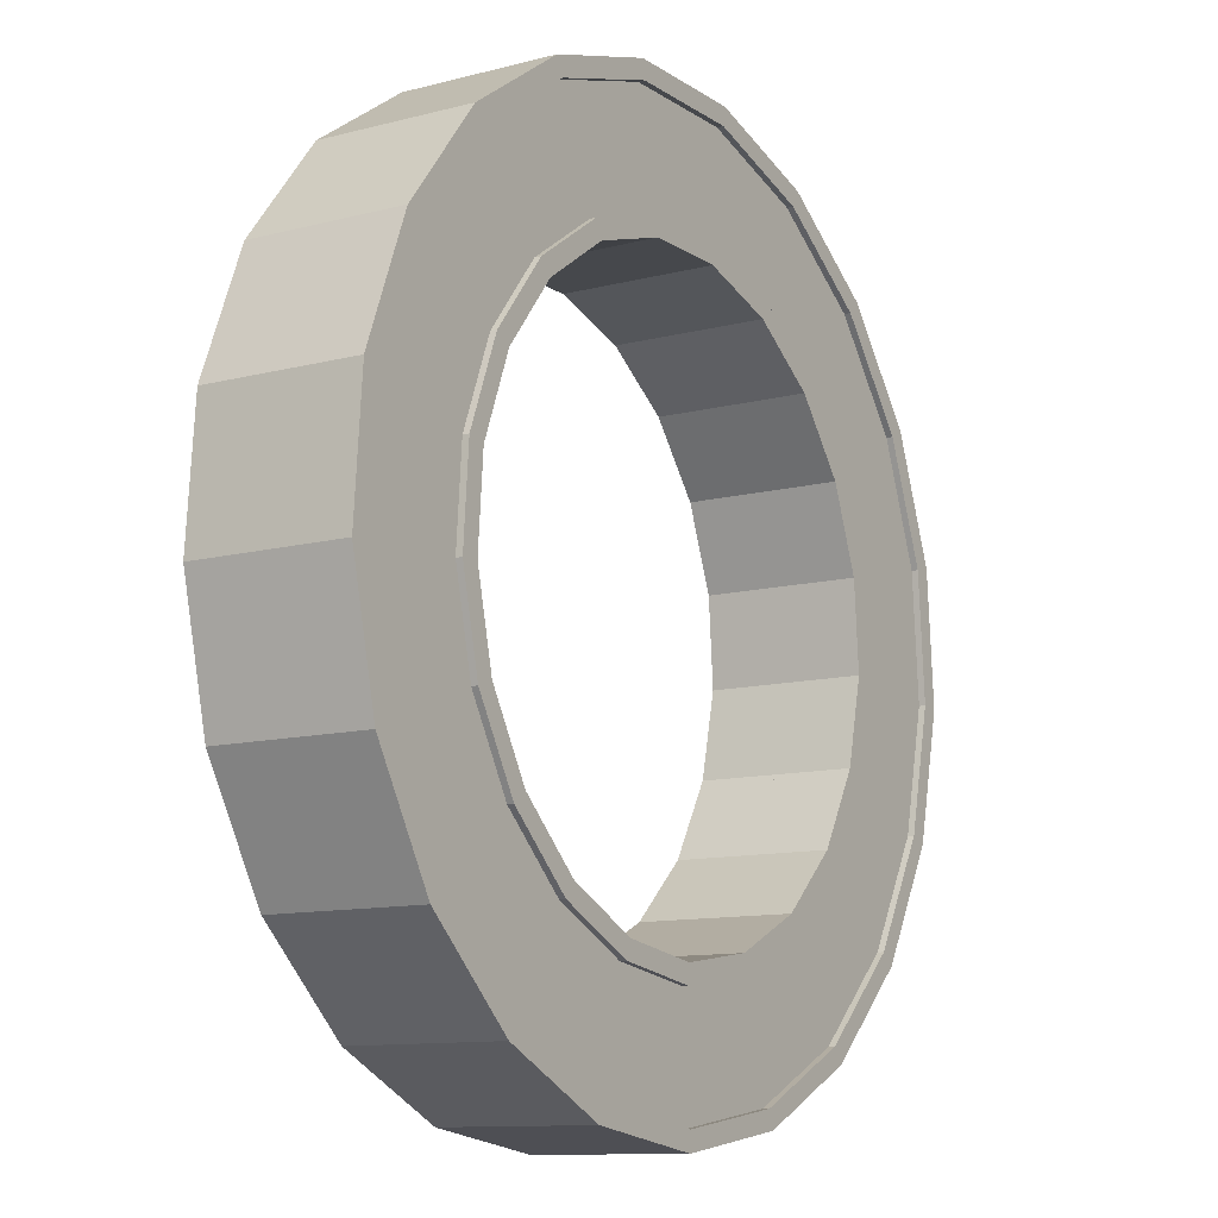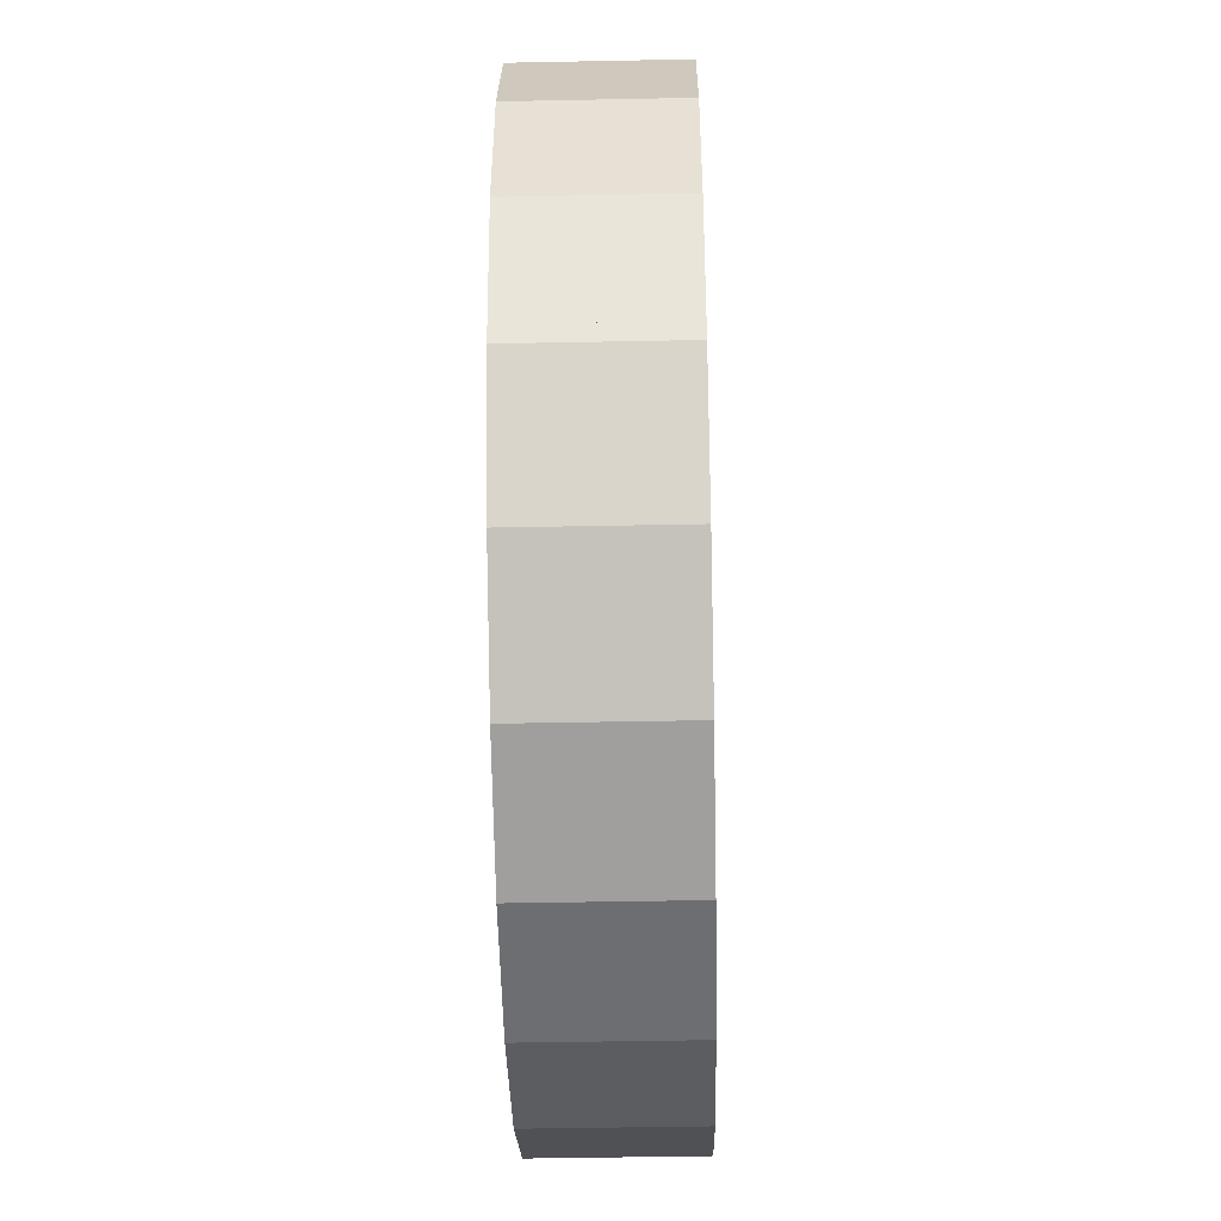
<metadata>
{"format":"obj","ext":"obj","renderer":"f3d","projection":"perspective","resolution":1024,"background":"white","views":[{"elev":-11.1,"azim":122.8,"up":"+Z"},{"elev":-45.8,"azim":91.3,"up":"+Z"}]}
</metadata>
<code>
o cylinder
v 0.3276 0.1875 2.188
v 0.3276 0.5 2.188
v 0.9536 0.1875 1.994
v 0.9536 0.5 1.994
v 1.495 0.1875 1.624
v 1.495 0.5 1.624
v 1.903 0.1875 1.111
v 1.903 0.5 1.111
v 2.143 0.1875 0.4996
v 2.143 0.5 0.4996
v 2.192 0.1875 -0.1551
v 2.192 0.5 -0.1551
v 2.046 0.1875 -0.7952
v 2.046 0.5 -0.7952
v 1.718 0.1875 -1.364
v 1.718 0.5 -1.364
v 1.238 0.1875 -1.81
v 1.238 0.5 -1.81
v 0.6478 0.1875 -2.095
v 0.6478 0.5 -2.095
v 2.692e-16 0.1875 -2.193
v 2.692e-16 0.5 -2.193
v -0.6478 0.1875 -2.095
v -0.6478 0.5 -2.095
v -1.238 0.1875 -1.81
v -1.238 0.5 -1.81
v -1.718 0.1875 -1.364
v -1.718 0.5 -1.364
v -2.046 0.1875 -0.7952
v -2.046 0.5 -0.7952
v -2.192 0.1875 -0.1551
v -2.192 0.5 -0.1551
v -2.143 0.1875 0.4996
v -2.143 0.5 0.4996
v -1.903 0.1875 1.111
v -1.903 0.5 1.111
v -1.495 0.1875 1.624
v -1.495 0.5 1.624
v -0.9536 0.1875 1.994
v -0.9536 0.5 1.994
v -0.3276 0.1875 2.188
v -0.3276 0.5 2.188
v 1.265 0.5 0.7401
v 1.424 0.5 0.3341
v -0.8227 0.5 -1.201
v -1.142 0.5 -0.904
v -0.4305 0.5 -1.39
v 0.8227 0.5 -1.201
v 0.4305 0.5 -1.39
v 1.788e-16 0.5 -1.455
v 1.142 0.5 -0.904
v 1.359 0.5 -0.5262
v 1.456 0.5 -0.1009
v 0.2177 0.5 1.455
v 0.6336 0.5 1.327
v 0.9933 0.5 1.081
v -0.2177 0.5 1.455
v -0.9933 0.5 1.081
v -0.6336 0.5 1.327
v -1.265 0.5 0.7401
v -1.424 0.5 0.3341
v -1.456 0.5 -0.1009
v -1.359 0.5 -0.5262
v -1.265 0.1875 0.7401
v -1.424 0.1875 0.3341
v -1.456 0.1875 -0.1009
v -1.359 0.1875 -0.5262
v -1.142 0.1875 -0.904
v -0.8227 0.1875 -1.201
v -0.4305 0.1875 -1.39
v 1.788e-16 0.1875 -1.455
v 0.4305 0.1875 -1.39
v 0.8227 0.1875 -1.201
v 1.142 0.1875 -0.904
v 1.359 0.1875 -0.5262
v 1.456 0.1875 -0.1009
v 1.424 0.1875 0.3341
v 1.265 0.1875 0.7401
v 0.9933 0.1875 1.081
v 0.6336 0.1875 1.327
v 0.2177 0.1875 1.455
v -0.2177 0.1875 1.455
v -0.6336 0.1875 1.327
v -0.9933 0.1875 1.081
v -0.6336 0.5625 1.327
v -0.9933 0.5625 1.081
v -1.495 0.5625 1.624
v -0.9536 0.5625 1.994
v 1.456 0.5625 -0.1009
v 1.424 0.5625 0.3341
v 2.143 0.5625 0.4996
v 2.192 0.5625 -0.1551
v 1.265 0.5625 0.7401
v 1.903 0.5625 1.111
v 0.9933 0.5625 1.081
v 0.6336 0.5625 1.327
v 0.9536 0.5625 1.994
v 1.495 0.5625 1.624
v 0.2177 0.5625 1.455
v 0.3276 0.5625 2.188
v -0.2177 0.5625 1.455
v -0.3276 0.5625 2.188
v -1.265 0.5625 0.7401
v -1.903 0.5625 1.111
v -1.424 0.5625 0.3341
v -2.143 0.5625 0.4996
v -1.456 0.5625 -0.1009
v -2.192 0.5625 -0.1551
v -1.359 0.5625 -0.5262
v -2.046 0.5625 -0.7952
v -1.142 0.5625 -0.904
v -0.8227 0.5625 -1.201
v -1.238 0.5625 -1.81
v -1.718 0.5625 -1.364
v -0.4305 0.5625 -1.39
v -0.6478 0.5625 -2.095
v 1.788e-16 0.5625 -1.455
v 2.692e-16 0.5625 -2.193
v 0.4305 0.5625 -1.39
v 0.6478 0.5625 -2.095
v 0.8227 0.5625 -1.201
v 1.142 0.5625 -0.904
v 1.718 0.5625 -1.364
v 1.238 0.5625 -1.81
v 1.359 0.5625 -0.5262
v 2.046 0.5625 -0.7952
v -0.6736 0.5625 1.41
v -1.056 0.5625 1.149
v -1.432 0.5625 1.556
v -0.9136 0.5625 1.911
v 1.548 0.5625 -0.1077
v 1.514 0.5625 0.3548
v 2.053 0.5625 0.4789
v 2.1 0.5625 -0.1484
v 1.345 0.5625 0.7865
v 1.824 0.5625 1.064
v 1.056 0.5625 1.149
v 0.6736 0.5625 1.41
v 0.9136 0.5625 1.911
v 1.432 0.5625 1.556
v 0.2314 0.5625 1.547
v 0.3138 0.5625 2.096
v -0.2314 0.5625 1.547
v -0.3138 0.5625 2.096
v -1.345 0.5625 0.7865
v -1.824 0.5625 1.064
v -1.514 0.5625 0.3548
v -2.053 0.5625 0.4789
v -1.548 0.5625 -0.1077
v -2.1 0.5625 -0.1484
v -1.445 0.5625 -0.5598
v -1.96 0.5625 -0.7616
v -1.214 0.5625 -0.9615
v -0.8746 0.5625 -1.277
v -1.186 0.5625 -1.734
v -1.646 0.5625 -1.306
v -0.4576 0.5625 -1.478
v -0.6207 0.5625 -2.007
v 1.901e-16 0.5625 -1.547
v 2.579e-16 0.5625 -2.101
v 0.4576 0.5625 -1.478
v 0.6207 0.5625 -2.007
v 0.8746 0.5625 -1.277
v 1.214 0.5625 -0.9615
v 1.646 0.5625 -1.306
v 1.186 0.5625 -1.734
v 1.445 0.5625 -0.5598
v 1.96 0.5625 -0.7616
v -0.6736 0.5312 1.41
v -1.056 0.5312 1.149
v -1.432 0.5312 1.556
v -0.9136 0.5312 1.911
v 1.548 0.5312 -0.1077
v 1.514 0.5312 0.3548
v 2.053 0.5312 0.4789
v 2.1 0.5312 -0.1484
v 1.345 0.5312 0.7865
v 1.824 0.5312 1.064
v 1.056 0.5312 1.149
v 0.6736 0.5312 1.41
v 0.9136 0.5312 1.911
v 1.432 0.5312 1.556
v 0.2314 0.5312 1.547
v 0.3138 0.5312 2.096
v -0.2314 0.5312 1.547
v -0.3138 0.5312 2.096
v -1.345 0.5312 0.7865
v -1.824 0.5312 1.064
v -1.514 0.5312 0.3548
v -2.053 0.5312 0.4789
v -1.548 0.5312 -0.1077
v -2.1 0.5312 -0.1484
v -1.445 0.5312 -0.5598
v -1.96 0.5312 -0.7616
v -1.214 0.5312 -0.9615
v -0.8746 0.5312 -1.277
v -1.186 0.5312 -1.734
v -1.646 0.5312 -1.306
v -0.4576 0.5312 -1.478
v -0.6207 0.5312 -2.007
v 1.901e-16 0.5312 -1.547
v 2.579e-16 0.5312 -2.101
v 0.4576 0.5312 -1.478
v 0.6207 0.5312 -2.007
v 0.8746 0.5312 -1.277
v 1.214 0.5312 -0.9615
v 1.646 0.5312 -1.306
v 1.186 0.5312 -1.734
v 1.445 0.5312 -0.5598
v 1.96 0.5312 -0.7616
f 1 3 4 2
f 3 5 6 4
f 5 7 8 6
f 7 9 10 8
f 9 11 12 10
f 11 13 14 12
f 13 15 16 14
f 15 17 18 16
f 17 19 20 18
f 19 21 22 20
f 21 23 24 22
f 23 25 26 24
f 25 27 28 26
f 27 29 30 28
f 29 31 32 30
f 31 33 34 32
f 33 35 36 34
f 35 37 38 36
f 37 39 40 38
f 39 41 42 40
f 41 1 2 42
f 174 177 178 175
f 195 196 197 198
f 196 199 200 197
f 203 205 208 204
f 199 201 202 200
f 201 203 204 202
f 205 206 207 208
f 206 209 210 207
f 209 173 176 210
f 173 174 175 176
f 180 183 184 181
f 179 180 181 182
f 177 179 182 178
f 183 185 186 184
f 169 170 171 172
f 185 169 172 186
f 170 187 188 171
f 187 189 190 188
f 189 191 192 190
f 191 193 194 192
f 193 195 198 194
f 65 64 35 33
f 67 66 31 29
f 66 65 33 31
f 68 67 29 27
f 69 68 27 25
f 70 69 25 23
f 71 70 23 21
f 72 71 21 19
f 73 72 19 17
f 74 73 17 15
f 75 74 15 13
f 76 75 13 11
f 77 76 11 9
f 78 77 9 7
f 80 79 5 3
f 79 78 7 5
f 81 80 3 1
f 82 81 1 41
f 83 82 41 39
f 84 83 39 37
f 64 84 37 35
f 71 50 47 70
f 72 49 50 71
f 73 48 49 72
f 74 51 48 73
f 75 52 51 74
f 76 53 52 75
f 77 44 53 76
f 44 77 78 43
f 79 56 43 78
f 56 79 80 55
f 81 54 55 80
f 82 57 54 81
f 83 59 57 82
f 84 58 59 83
f 64 60 58 84
f 65 61 60 64
f 66 62 61 65
f 67 63 62 66
f 68 46 63 67
f 69 45 46 68
f 70 47 45 69
f 86 85 59 58
f 88 87 38 40
f 90 89 53 44
f 92 91 10 12
f 93 90 44 43
f 91 94 8 10
f 96 95 56 55
f 98 97 4 6
f 95 93 43 56
f 94 98 6 8
f 99 96 55 54
f 97 100 2 4
f 101 99 54 57
f 100 102 42 2
f 85 101 57 59
f 102 88 40 42
f 103 86 58 60
f 87 104 36 38
f 105 103 60 61
f 104 106 34 36
f 107 105 61 62
f 106 108 32 34
f 109 107 62 63
f 108 110 30 32
f 112 111 46 45
f 114 113 26 28
f 111 109 63 46
f 110 114 28 30
f 115 112 45 47
f 113 116 24 26
f 117 115 47 50
f 116 118 22 24
f 119 117 50 49
f 118 120 20 22
f 122 121 48 51
f 124 123 16 18
f 121 119 49 48
f 120 124 18 20
f 125 122 51 52
f 123 126 14 16
f 89 125 52 53
f 126 92 12 14
f 128 127 85 86
f 130 129 87 88
f 132 131 89 90
f 134 133 91 92
f 135 132 90 93
f 133 136 94 91
f 138 137 95 96
f 140 139 97 98
f 137 135 93 95
f 136 140 98 94
f 141 138 96 99
f 139 142 100 97
f 143 141 99 101
f 142 144 102 100
f 127 143 101 85
f 144 130 88 102
f 145 128 86 103
f 129 146 104 87
f 147 145 103 105
f 146 148 106 104
f 149 147 105 107
f 148 150 108 106
f 151 149 107 109
f 150 152 110 108
f 154 153 111 112
f 156 155 113 114
f 153 151 109 111
f 152 156 114 110
f 157 154 112 115
f 155 158 116 113
f 159 157 115 117
f 158 160 118 116
f 161 159 117 119
f 160 162 120 118
f 164 163 121 122
f 166 165 123 124
f 163 161 119 121
f 162 166 124 120
f 167 164 122 125
f 165 168 126 123
f 131 167 125 89
f 168 134 92 126
f 170 169 127 128
f 172 171 129 130
f 174 173 131 132
f 176 175 133 134
f 177 174 132 135
f 175 178 136 133
f 180 179 137 138
f 182 181 139 140
f 179 177 135 137
f 178 182 140 136
f 183 180 138 141
f 181 184 142 139
f 185 183 141 143
f 184 186 144 142
f 169 185 143 127
f 186 172 130 144
f 187 170 128 145
f 171 188 146 129
f 189 187 145 147
f 188 190 148 146
f 191 189 147 149
f 190 192 150 148
f 193 191 149 151
f 192 194 152 150
f 196 195 153 154
f 198 197 155 156
f 195 193 151 153
f 194 198 156 152
f 199 196 154 157
f 197 200 158 155
f 201 199 157 159
f 200 202 160 158
f 203 201 159 161
f 202 204 162 160
f 206 205 163 164
f 208 207 165 166
f 205 203 161 163
f 204 208 166 162
f 209 206 164 167
f 207 210 168 165
f 173 209 167 131
f 210 176 134 168
o cylinder
v -0.3276 0.1875 2.188
v -0.3276 -0.125 2.188
v -0.9536 0.1875 1.994
v -0.9536 -0.125 1.994
v -1.495 0.1875 1.624
v -1.495 -0.125 1.624
v -1.903 0.1875 1.111
v -1.903 -0.125 1.111
v -2.143 0.1875 0.4996
v -2.143 -0.125 0.4996
v -2.192 0.1875 -0.1551
v -2.192 -0.125 -0.1551
v -2.046 0.1875 -0.7952
v -2.046 -0.125 -0.7952
v -1.718 0.1875 -1.364
v -1.718 -0.125 -1.364
v -1.238 0.1875 -1.81
v -1.238 -0.125 -1.81
v -0.6478 0.1875 -2.095
v -0.6478 -0.125 -2.095
v -2.462e-16 0.1875 -2.193
v -2.079e-16 -0.125 -2.193
v 0.6478 0.1875 -2.095
v 0.6478 -0.125 -2.095
v 1.238 0.1875 -1.81
v 1.238 -0.125 -1.81
v 1.718 0.1875 -1.364
v 1.718 -0.125 -1.364
v 2.046 0.1875 -0.7952
v 2.046 -0.125 -0.7952
v 2.192 0.1875 -0.1551
v 2.192 -0.125 -0.1551
v 2.143 0.1875 0.4996
v 2.143 -0.125 0.4996
v 1.903 0.1875 1.111
v 1.903 -0.125 1.111
v 1.495 0.1875 1.624
v 1.495 -0.125 1.624
v 0.9536 0.1875 1.994
v 0.9536 -0.125 1.994
v 0.3276 0.1875 2.188
v 0.3276 -0.125 2.188
v -1.265 -0.125 0.7401
v -1.424 -0.125 0.3341
v 0.8227 -0.125 -1.201
v 1.142 -0.125 -0.904
v 0.4305 -0.125 -1.39
v -0.8227 -0.125 -1.201
v -0.4305 -0.125 -1.39
v -1.176e-16 -0.125 -1.455
v -1.142 -0.125 -0.904
v -1.359 -0.125 -0.5262
v -1.456 -0.125 -0.1009
v -0.2177 -0.125 1.455
v -0.6336 -0.125 1.327
v -0.9933 -0.125 1.081
v 0.2177 -0.125 1.455
v 0.9933 -0.125 1.081
v 0.6336 -0.125 1.327
v 1.265 -0.125 0.7401
v 1.424 -0.125 0.3341
v 1.456 -0.125 -0.1009
v 1.359 -0.125 -0.5262
v 1.265 0.1875 0.7401
v 1.424 0.1875 0.3341
v 1.456 0.1875 -0.1009
v 1.359 0.1875 -0.5262
v 1.142 0.1875 -0.904
v 0.8227 0.1875 -1.201
v 0.4305 0.1875 -1.39
v -1.559e-16 0.1875 -1.455
v -0.4305 0.1875 -1.39
v -0.8227 0.1875 -1.201
v -1.142 0.1875 -0.904
v -1.359 0.1875 -0.5262
v -1.456 0.1875 -0.1009
v -1.424 0.1875 0.3341
v -1.265 0.1875 0.7401
v -0.9933 0.1875 1.081
v -0.6336 0.1875 1.327
v -0.2177 0.1875 1.455
v 0.2177 0.1875 1.455
v 0.6336 0.1875 1.327
v 0.9933 0.1875 1.081
v 0.6336 -0.1875 1.327
v 0.9933 -0.1875 1.081
v 1.495 -0.1875 1.624
v 0.9536 -0.1875 1.994
v -1.456 -0.1875 -0.1009
v -1.424 -0.1875 0.3341
v -2.143 -0.1875 0.4996
v -2.192 -0.1875 -0.1551
v -1.265 -0.1875 0.7401
v -1.903 -0.1875 1.111
v -0.9933 -0.1875 1.081
v -0.6336 -0.1875 1.327
v -0.9536 -0.1875 1.994
v -1.495 -0.1875 1.624
v -0.2177 -0.1875 1.455
v -0.3276 -0.1875 2.188
v 0.2177 -0.1875 1.455
v 0.3276 -0.1875 2.188
v 1.265 -0.1875 0.7401
v 1.903 -0.1875 1.111
v 1.424 -0.1875 0.3341
v 2.143 -0.1875 0.4996
v 1.456 -0.1875 -0.1009
v 2.192 -0.1875 -0.1551
v 1.359 -0.1875 -0.5262
v 2.046 -0.1875 -0.7952
v 1.142 -0.1875 -0.904
v 0.8227 -0.1875 -1.201
v 1.238 -0.1875 -1.81
v 1.718 -0.1875 -1.364
v 0.4305 -0.1875 -1.39
v 0.6478 -0.1875 -2.095
v -1.1e-16 -0.1875 -1.455
v -2.003e-16 -0.1875 -2.193
v -0.4305 -0.1875 -1.39
v -0.6478 -0.1875 -2.095
v -0.8227 -0.1875 -1.201
v -1.142 -0.1875 -0.904
v -1.718 -0.1875 -1.364
v -1.238 -0.1875 -1.81
v -1.359 -0.1875 -0.5262
v -2.046 -0.1875 -0.7952
v 0.6736 -0.1875 1.41
v 1.056 -0.1875 1.149
v 1.432 -0.1875 1.556
v 0.9136 -0.1875 1.911
v -1.548 -0.1875 -0.1077
v -1.514 -0.1875 0.3548
v -2.053 -0.1875 0.4789
v -2.1 -0.1875 -0.1484
v -1.345 -0.1875 0.7865
v -1.824 -0.1875 1.064
v -1.056 -0.1875 1.149
v -0.6736 -0.1875 1.41
v -0.9136 -0.1875 1.911
v -1.432 -0.1875 1.556
v -0.2314 -0.1875 1.547
v -0.3138 -0.1875 2.096
v 0.2314 -0.1875 1.547
v 0.3138 -0.1875 2.096
v 1.345 -0.1875 0.7865
v 1.824 -0.1875 1.064
v 1.514 -0.1875 0.3548
v 2.053 -0.1875 0.4789
v 1.548 -0.1875 -0.1077
v 2.1 -0.1875 -0.1484
v 1.445 -0.1875 -0.5598
v 1.96 -0.1875 -0.7616
v 1.214 -0.1875 -0.9615
v 0.8746 -0.1875 -1.277
v 1.186 -0.1875 -1.734
v 1.646 -0.1875 -1.306
v 0.4576 -0.1875 -1.478
v 0.6207 -0.1875 -2.007
v -1.212e-16 -0.1875 -1.547
v -1.89e-16 -0.1875 -2.101
v -0.4576 -0.1875 -1.478
v -0.6207 -0.1875 -2.007
v -0.8746 -0.1875 -1.277
v -1.214 -0.1875 -0.9615
v -1.646 -0.1875 -1.306
v -1.186 -0.1875 -1.734
v -1.445 -0.1875 -0.5598
v -1.96 -0.1875 -0.7616
v 0.6736 -0.1562 1.41
v 1.056 -0.1562 1.149
v 1.432 -0.1562 1.556
v 0.9136 -0.1562 1.911
v -1.548 -0.1563 -0.1077
v -1.514 -0.1563 0.3548
v -2.053 -0.1563 0.4789
v -2.1 -0.1563 -0.1484
v -1.345 -0.1563 0.7865
v -1.824 -0.1563 1.064
v -1.056 -0.1563 1.149
v -0.6736 -0.1563 1.41
v -0.9136 -0.1563 1.911
v -1.432 -0.1563 1.556
v -0.2314 -0.1562 1.547
v -0.3138 -0.1562 2.096
v 0.2314 -0.1562 1.547
v 0.3138 -0.1562 2.096
v 1.345 -0.1562 0.7865
v 1.824 -0.1562 1.064
v 1.514 -0.1562 0.3548
v 2.053 -0.1562 0.4789
v 1.548 -0.1562 -0.1077
v 2.1 -0.1562 -0.1484
v 1.445 -0.1562 -0.5598
v 1.96 -0.1562 -0.7616
v 1.214 -0.1562 -0.9615
v 0.8746 -0.1562 -1.277
v 1.186 -0.1562 -1.734
v 1.646 -0.1562 -1.306
v 0.4576 -0.1562 -1.478
v 0.6207 -0.1562 -2.007
v -1.251e-16 -0.1562 -1.547
v -1.928e-16 -0.1562 -2.101
v -0.4576 -0.1563 -1.478
v -0.6207 -0.1563 -2.007
v -0.8746 -0.1563 -1.277
v -1.214 -0.1563 -0.9615
v -1.646 -0.1563 -1.306
v -1.186 -0.1563 -1.734
v -1.445 -0.1563 -0.5598
v -1.96 -0.1563 -0.7616
f 211 213 214 212
f 213 215 216 214
f 215 217 218 216
f 217 219 220 218
f 219 221 222 220
f 221 223 224 222
f 223 225 226 224
f 225 227 228 226
f 227 229 230 228
f 229 231 232 230
f 231 233 234 232
f 233 235 236 234
f 235 237 238 236
f 237 239 240 238
f 239 241 242 240
f 241 243 244 242
f 243 245 246 244
f 245 247 248 246
f 247 249 250 248
f 249 251 252 250
f 251 211 212 252
f 384 387 388 385
f 405 406 407 408
f 406 409 410 407
f 413 415 418 414
f 409 411 412 410
f 411 413 414 412
f 415 416 417 418
f 416 419 420 417
f 419 383 386 420
f 383 384 385 386
f 390 393 394 391
f 389 390 391 392
f 387 389 392 388
f 393 395 396 394
f 379 380 381 382
f 395 379 382 396
f 380 397 398 381
f 397 399 400 398
f 399 401 402 400
f 401 403 404 402
f 403 405 408 404
f 275 274 245 243
f 277 276 241 239
f 276 275 243 241
f 278 277 239 237
f 279 278 237 235
f 280 279 235 233
f 281 280 233 231
f 282 281 231 229
f 283 282 229 227
f 284 283 227 225
f 285 284 225 223
f 286 285 223 221
f 287 286 221 219
f 288 287 219 217
f 290 289 215 213
f 289 288 217 215
f 291 290 213 211
f 292 291 211 251
f 293 292 251 249
f 294 293 249 247
f 274 294 247 245
f 281 260 257 280
f 282 259 260 281
f 283 258 259 282
f 284 261 258 283
f 285 262 261 284
f 286 263 262 285
f 287 254 263 286
f 254 287 288 253
f 289 266 253 288
f 266 289 290 265
f 291 264 265 290
f 292 267 264 291
f 293 269 267 292
f 294 268 269 293
f 274 270 268 294
f 275 271 270 274
f 276 272 271 275
f 277 273 272 276
f 278 256 273 277
f 279 255 256 278
f 280 257 255 279
f 296 295 269 268
f 298 297 248 250
f 300 299 263 254
f 302 301 220 222
f 303 300 254 253
f 301 304 218 220
f 306 305 266 265
f 308 307 214 216
f 305 303 253 266
f 304 308 216 218
f 309 306 265 264
f 307 310 212 214
f 311 309 264 267
f 310 312 252 212
f 295 311 267 269
f 312 298 250 252
f 313 296 268 270
f 297 314 246 248
f 315 313 270 271
f 314 316 244 246
f 317 315 271 272
f 316 318 242 244
f 319 317 272 273
f 318 320 240 242
f 322 321 256 255
f 324 323 236 238
f 321 319 273 256
f 320 324 238 240
f 325 322 255 257
f 323 326 234 236
f 327 325 257 260
f 326 328 232 234
f 329 327 260 259
f 328 330 230 232
f 332 331 258 261
f 334 333 226 228
f 331 329 259 258
f 330 334 228 230
f 335 332 261 262
f 333 336 224 226
f 299 335 262 263
f 336 302 222 224
f 338 337 295 296
f 340 339 297 298
f 342 341 299 300
f 344 343 301 302
f 345 342 300 303
f 343 346 304 301
f 348 347 305 306
f 350 349 307 308
f 347 345 303 305
f 346 350 308 304
f 351 348 306 309
f 349 352 310 307
f 353 351 309 311
f 352 354 312 310
f 337 353 311 295
f 354 340 298 312
f 355 338 296 313
f 339 356 314 297
f 357 355 313 315
f 356 358 316 314
f 359 357 315 317
f 358 360 318 316
f 361 359 317 319
f 360 362 320 318
f 364 363 321 322
f 366 365 323 324
f 363 361 319 321
f 362 366 324 320
f 367 364 322 325
f 365 368 326 323
f 369 367 325 327
f 368 370 328 326
f 371 369 327 329
f 370 372 330 328
f 374 373 331 332
f 376 375 333 334
f 373 371 329 331
f 372 376 334 330
f 377 374 332 335
f 375 378 336 333
f 341 377 335 299
f 378 344 302 336
f 380 379 337 338
f 382 381 339 340
f 384 383 341 342
f 386 385 343 344
f 387 384 342 345
f 385 388 346 343
f 390 389 347 348
f 392 391 349 350
f 389 387 345 347
f 388 392 350 346
f 393 390 348 351
f 391 394 352 349
f 395 393 351 353
f 394 396 354 352
f 379 395 353 337
f 396 382 340 354
f 397 380 338 355
f 381 398 356 339
f 399 397 355 357
f 398 400 358 356
f 401 399 357 359
f 400 402 360 358
f 403 401 359 361
f 402 404 362 360
f 406 405 363 364
f 408 407 365 366
f 405 403 361 363
f 404 408 366 362
f 409 406 364 367
f 407 410 368 365
f 411 409 367 369
f 410 412 370 368
f 413 411 369 371
f 412 414 372 370
f 416 415 373 374
f 418 417 375 376
f 415 413 371 373
f 414 418 376 372
f 419 416 374 377
f 417 420 378 375
f 383 419 377 341
f 420 386 344 378

</code>
